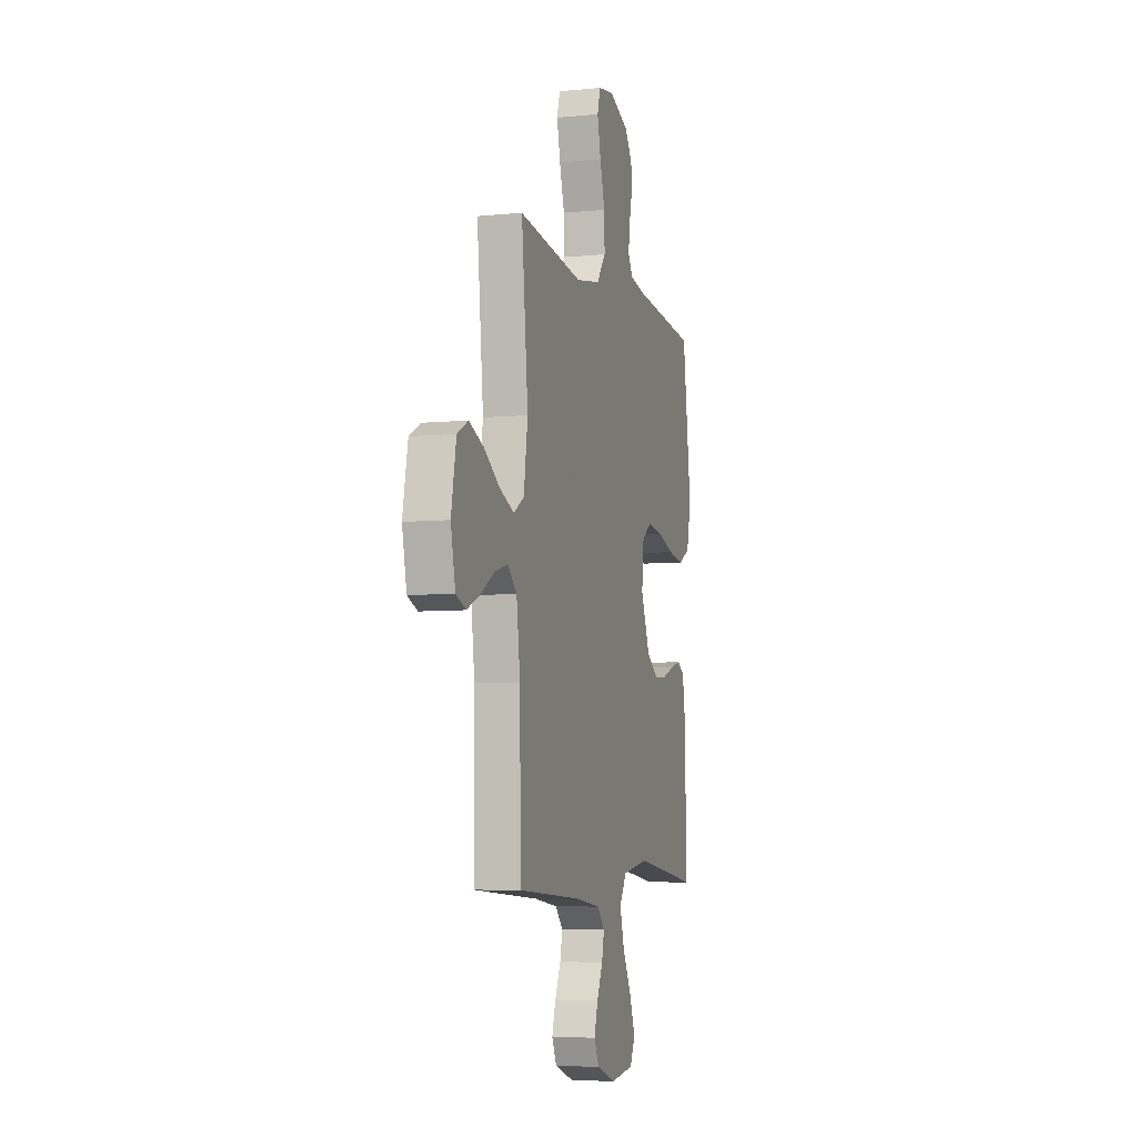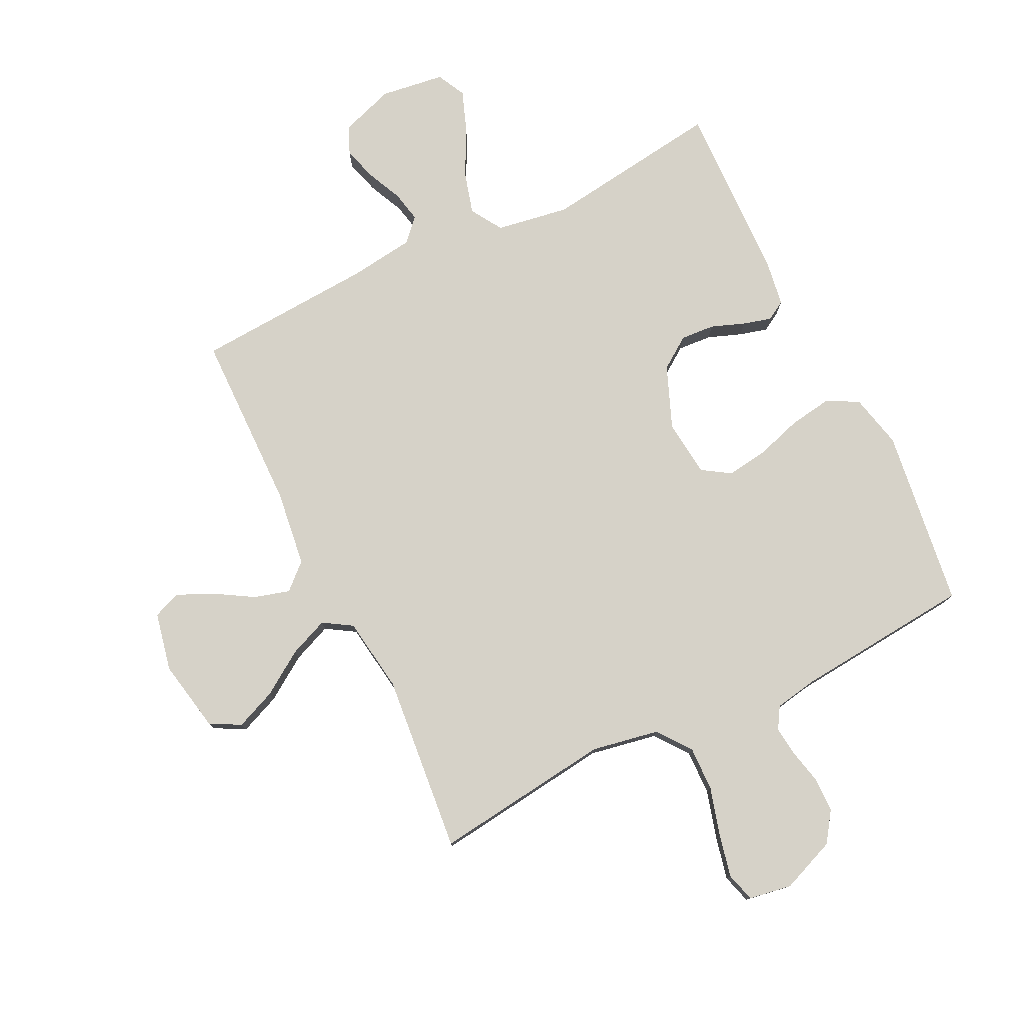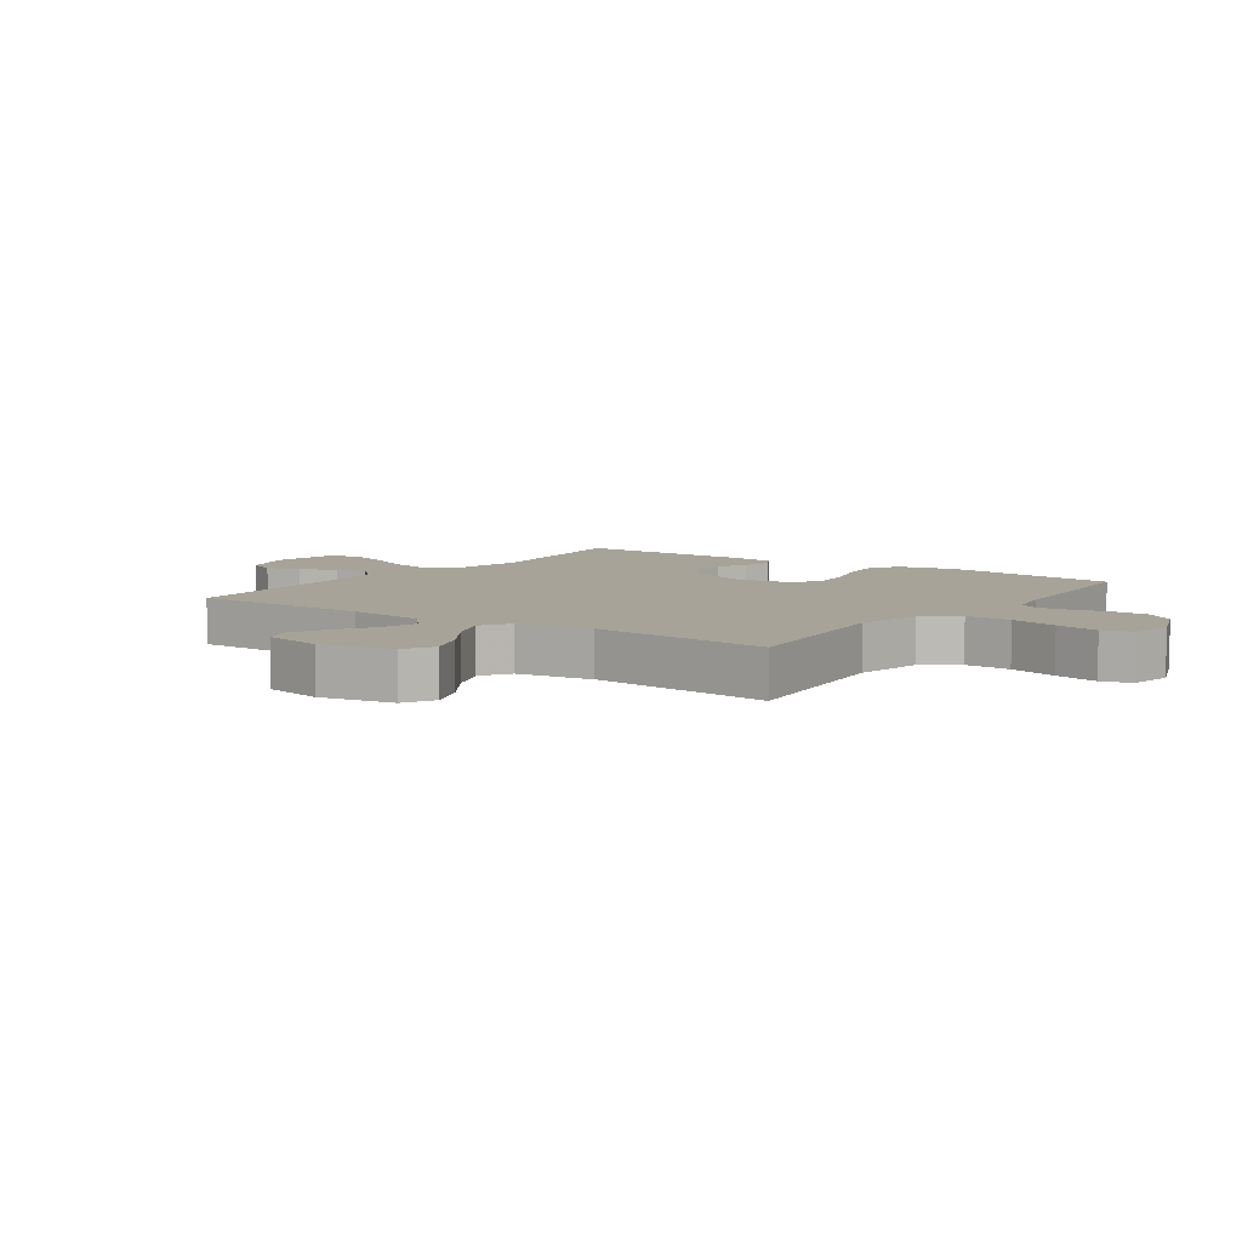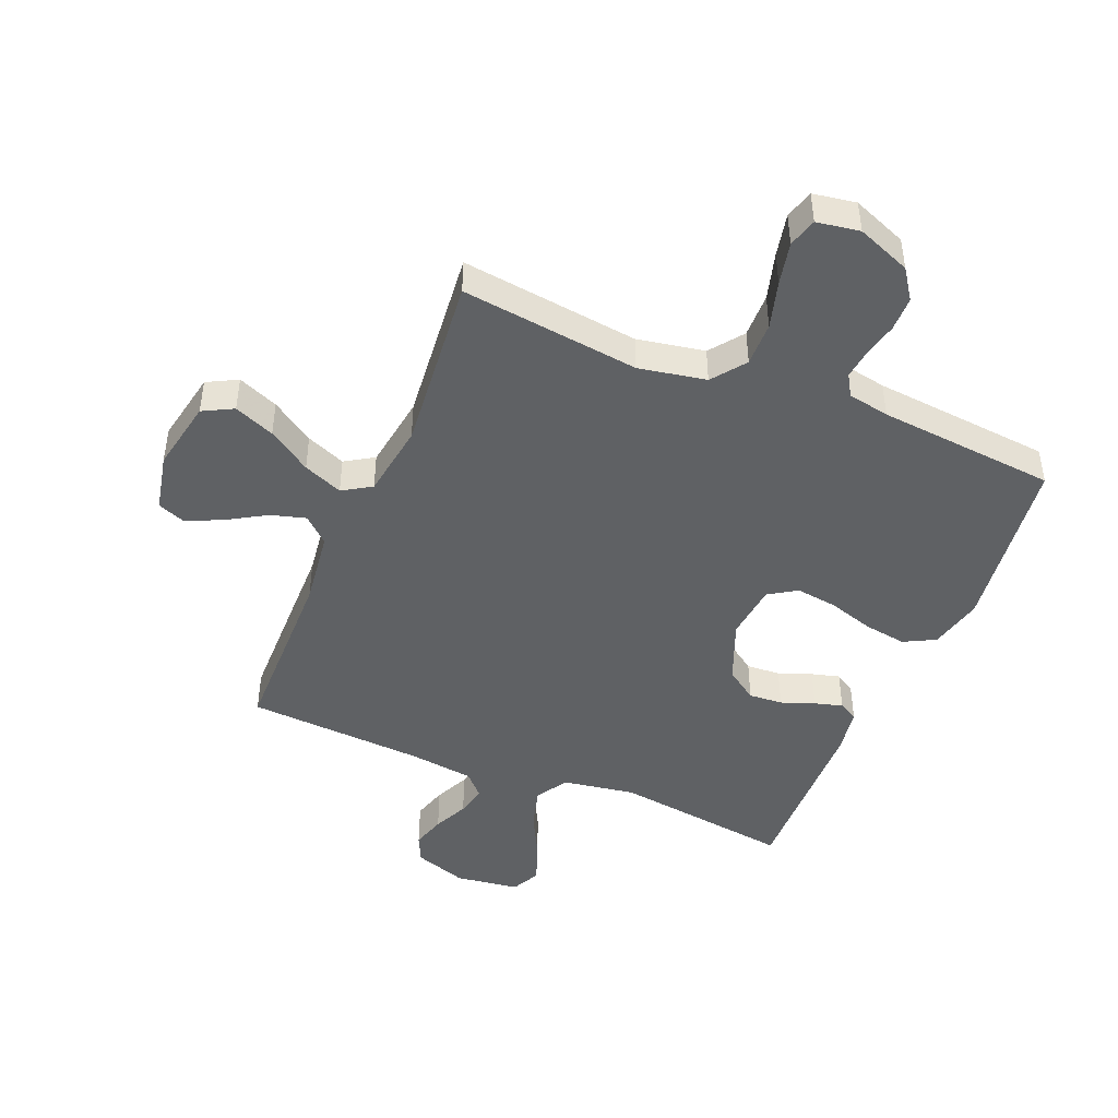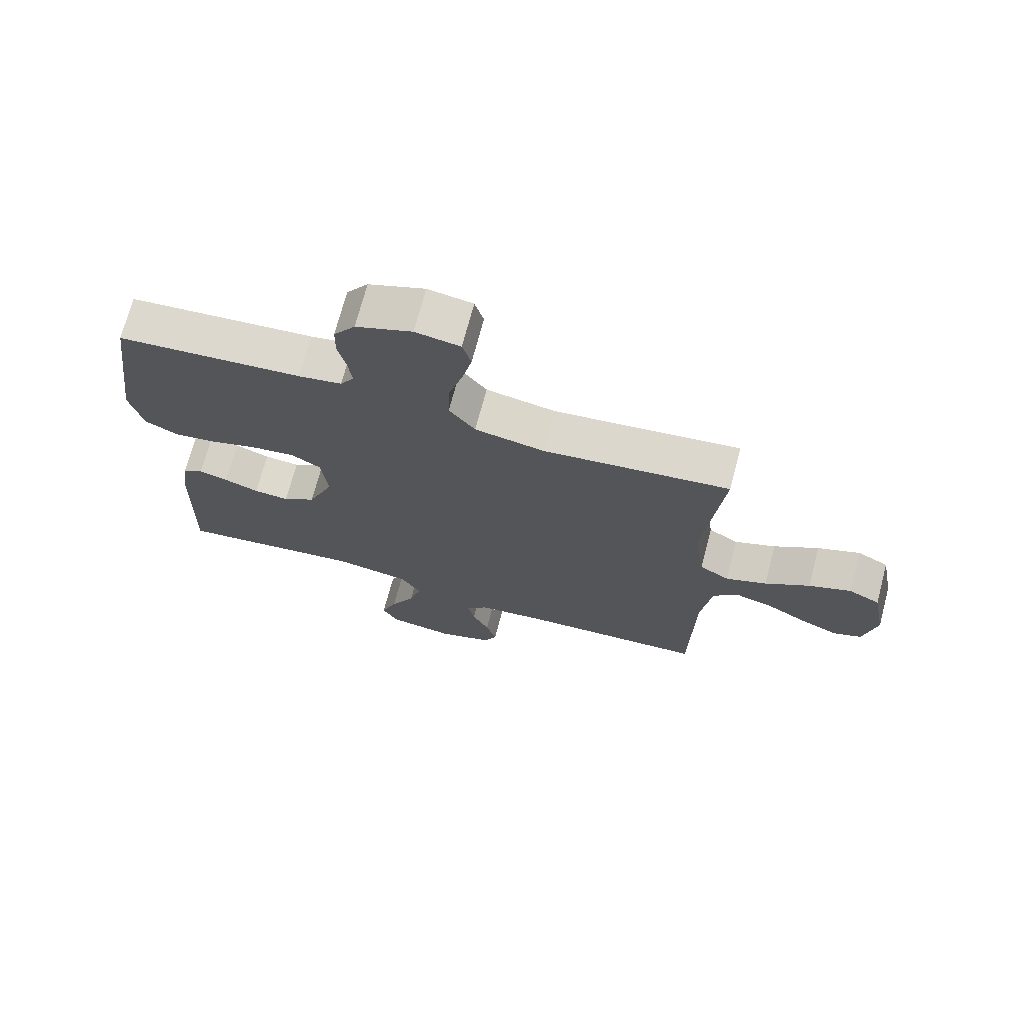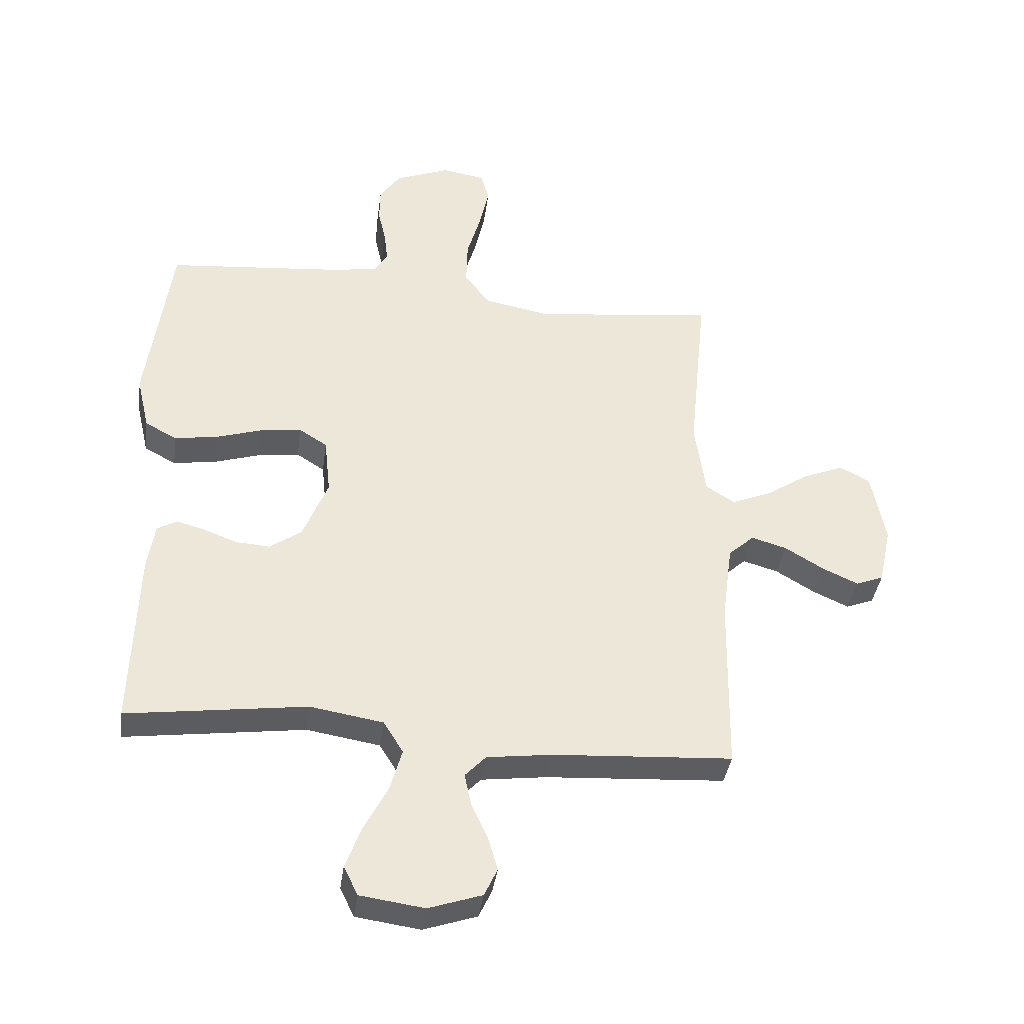
<metadata>
{"format":"obj","ext":"obj","renderer":"f3d","projection":"perspective","resolution":1024,"background":"white","views":[{"elev":-6.3,"azim":-73.5,"up":"+Z"},{"elev":78.1,"azim":-26.2,"up":"+Y"},{"elev":6.8,"azim":-54.5,"up":"+Y"},{"elev":-45.6,"azim":-22.6,"up":"+Y"},{"elev":71.6,"azim":-165.2,"up":"+Z"},{"elev":-38.2,"azim":172.2,"up":"+Z"}]}
</metadata>
<code>
v 0.5 0.07 -0.5
v 0.2 0.07 -0.46
v 0.078 0.07 -0.48
v 0.045 0.07 -0.533
v 0.065 0.07 -0.604
v 0.105 0.07 -0.681
v 0.131 0.07 -0.751
v 0.107 0.07 -0.799
v 0 0.07 -0.814
v -0.089 0.07 -0.784
v -0.111 0.07 -0.737
v -0.094 0.07 -0.68
v -0.067 0.07 -0.621
v -0.056 0.07 -0.569
v -0.091 0.07 -0.532
v -0.2 0.07 -0.518
v -0.5 0.07 -0.5
v -0.505 0.07 -0.2
v -0.522 0.07 -0.072
v -0.565 0.07 -0.033
v -0.624 0.07 -0.05
v -0.689 0.07 -0.089
v -0.749 0.07 -0.116
v -0.795 0.07 -0.098
v -0.816 0.07 0
v -0.793 0.07 0.121
v -0.742 0.07 0.148
v -0.674 0.07 0.12
v -0.602 0.07 0.072
v -0.536 0.07 0.045
v -0.488 0.07 0.075
v -0.47 0.07 0.2
v -0.5 0.07 0.5
v -0.2 0.07 0.463
v -0.087 0.07 0.484
v -0.045 0.07 0.54
v -0.047 0.07 0.615
v -0.07 0.07 0.695
v -0.086 0.07 0.767
v -0.072 0.07 0.816
v 0 0.07 0.828
v 0.091 0.07 0.792
v 0.126 0.07 0.742
v 0.127 0.07 0.684
v 0.114 0.07 0.627
v 0.108 0.07 0.576
v 0.13 0.07 0.54
v 0.2 0.07 0.527
v 0.5 0.07 0.5
v 0.54 0.07 0.2
v 0.519 0.07 0.109
v 0.466 0.07 0.081
v 0.394 0.07 0.092
v 0.317 0.07 0.116
v 0.248 0.07 0.125
v 0.201 0.07 0.095
v 0.191 0.07 0
v 0.233 0.07 -0.104
v 0.286 0.07 -0.141
v 0.343 0.07 -0.137
v 0.399 0.07 -0.116
v 0.446 0.07 -0.103
v 0.479 0.07 -0.122
v 0.491 0.07 -0.2
v 0.5 0 -0.5
v 0.2 0 -0.46
v 0.078 0 -0.48
v 0.045 0 -0.533
v 0.065 0 -0.604
v 0.105 0 -0.681
v 0.131 0 -0.751
v 0.107 0 -0.799
v 0 0 -0.814
v -0.089 0 -0.784
v -0.111 0 -0.737
v -0.094 0 -0.68
v -0.067 0 -0.621
v -0.056 0 -0.569
v -0.091 0 -0.532
v -0.2 0 -0.518
v -0.5 0 -0.5
v -0.505 0 -0.2
v -0.522 0 -0.072
v -0.565 0 -0.033
v -0.624 0 -0.05
v -0.689 0 -0.089
v -0.749 0 -0.116
v -0.795 0 -0.098
v -0.816 0 0
v -0.793 0 0.121
v -0.742 0 0.148
v -0.674 0 0.12
v -0.602 0 0.072
v -0.536 0 0.045
v -0.488 0 0.075
v -0.47 0 0.2
v -0.5 0 0.5
v -0.2 0 0.463
v -0.087 0 0.484
v -0.045 0 0.54
v -0.047 0 0.615
v -0.07 0 0.695
v -0.086 0 0.767
v -0.072 0 0.816
v 0 0 0.828
v 0.091 0 0.792
v 0.126 0 0.742
v 0.127 0 0.684
v 0.114 0 0.627
v 0.108 0 0.576
v 0.13 0 0.54
v 0.2 0 0.527
v 0.5 0 0.5
v 0.54 0 0.2
v 0.519 0 0.109
v 0.466 0 0.081
v 0.394 0 0.092
v 0.317 0 0.116
v 0.248 0 0.125
v 0.201 0 0.095
v 0.191 0 0
v 0.233 0 -0.104
v 0.286 0 -0.141
v 0.343 0 -0.137
v 0.399 0 -0.116
v 0.446 0 -0.103
v 0.479 0 -0.122
v 0.491 0 -0.2
f 64 1 2
f 63 64 2
f 62 63 2
f 61 62 2
f 60 61 2
f 59 60 2 3
f 58 59 3 4
f 57 58 4
f 56 57 4
f 52 53 54
f 51 52 54
f 50 51 54
f 49 50 54
f 48 49 54
f 47 48 54 55
f 46 47 55 56
f 43 44 45
f 42 43 45
f 41 42 45
f 40 41 45
f 39 40 45
f 38 39 45
f 37 38 45
f 36 37 45 46
f 46 56 4
f 36 46 4
f 35 36 4
f 32 33 34
f 34 35 4
f 32 34 4
f 31 32 4
f 27 28 29
f 26 27 29
f 25 26 29
f 24 25 29
f 23 24 29
f 22 23 29
f 21 22 29
f 20 21 29 30
f 31 4 5
f 30 31 5
f 20 30 5
f 19 20 5
f 16 17 18
f 15 16 18 19
f 11 12 13
f 10 11 13
f 9 10 13
f 8 9 13
f 7 8 13
f 6 7 13
f 5 6 13
f 5 13 14
f 5 14 15 19
f 66 65 128
f 66 128 127
f 66 127 126
f 66 126 125
f 66 125 124
f 67 66 124 123
f 68 67 123 122
f 68 122 121
f 68 121 120
f 118 117 116
f 118 116 115
f 118 115 114
f 118 114 113
f 118 113 112
f 119 118 112 111
f 120 119 111 110
f 109 108 107
f 109 107 106
f 109 106 105
f 109 105 104
f 109 104 103
f 109 103 102
f 109 102 101
f 110 109 101 100
f 68 120 110
f 68 110 100
f 68 100 99
f 98 97 96
f 68 99 98
f 68 98 96
f 68 96 95
f 93 92 91
f 93 91 90
f 93 90 89
f 93 89 88
f 93 88 87
f 93 87 86
f 93 86 85
f 94 93 85 84
f 69 68 95
f 69 95 94
f 69 94 84
f 69 84 83
f 82 81 80
f 83 82 80 79
f 77 76 75
f 77 75 74
f 77 74 73
f 77 73 72
f 77 72 71
f 77 71 70
f 77 70 69
f 78 77 69
f 83 79 78 69
f 1 65 66 2
f 2 66 67 3
f 3 67 68 4
f 4 68 69 5
f 5 69 70 6
f 6 70 71 7
f 7 71 72 8
f 8 72 73 9
f 9 73 74 10
f 10 74 75 11
f 11 75 76 12
f 12 76 77 13
f 13 77 78 14
f 14 78 79 15
f 15 79 80 16
f 16 80 81 17
f 17 81 82 18
f 18 82 83 19
f 19 83 84 20
f 20 84 85 21
f 21 85 86 22
f 22 86 87 23
f 23 87 88 24
f 24 88 89 25
f 25 89 90 26
f 26 90 91 27
f 27 91 92 28
f 28 92 93 29
f 29 93 94 30
f 30 94 95 31
f 31 95 96 32
f 32 96 97 33
f 33 97 98 34
f 34 98 99 35
f 35 99 100 36
f 36 100 101 37
f 37 101 102 38
f 38 102 103 39
f 39 103 104 40
f 40 104 105 41
f 41 105 106 42
f 42 106 107 43
f 43 107 108 44
f 44 108 109 45
f 45 109 110 46
f 46 110 111 47
f 47 111 112 48
f 48 112 113 49
f 49 113 114 50
f 50 114 115 51
f 51 115 116 52
f 52 116 117 53
f 53 117 118 54
f 54 118 119 55
f 55 119 120 56
f 56 120 121 57
f 57 121 122 58
f 58 122 123 59
f 59 123 124 60
f 60 124 125 61
f 61 125 126 62
f 62 126 127 63
f 63 127 128 64
f 64 128 65 1

</code>
